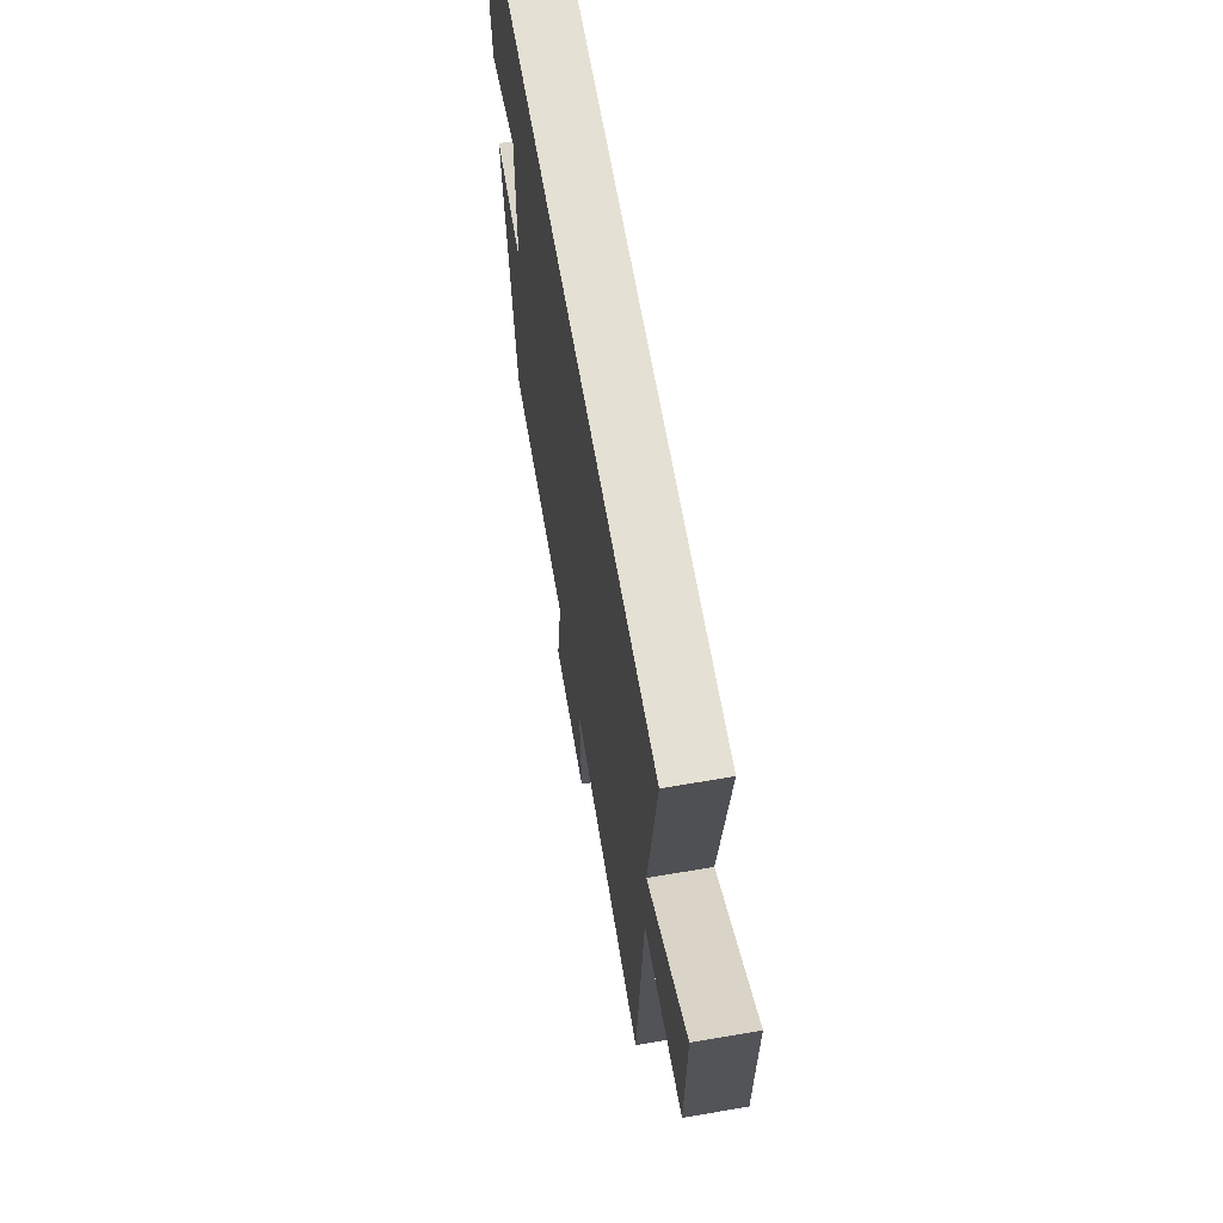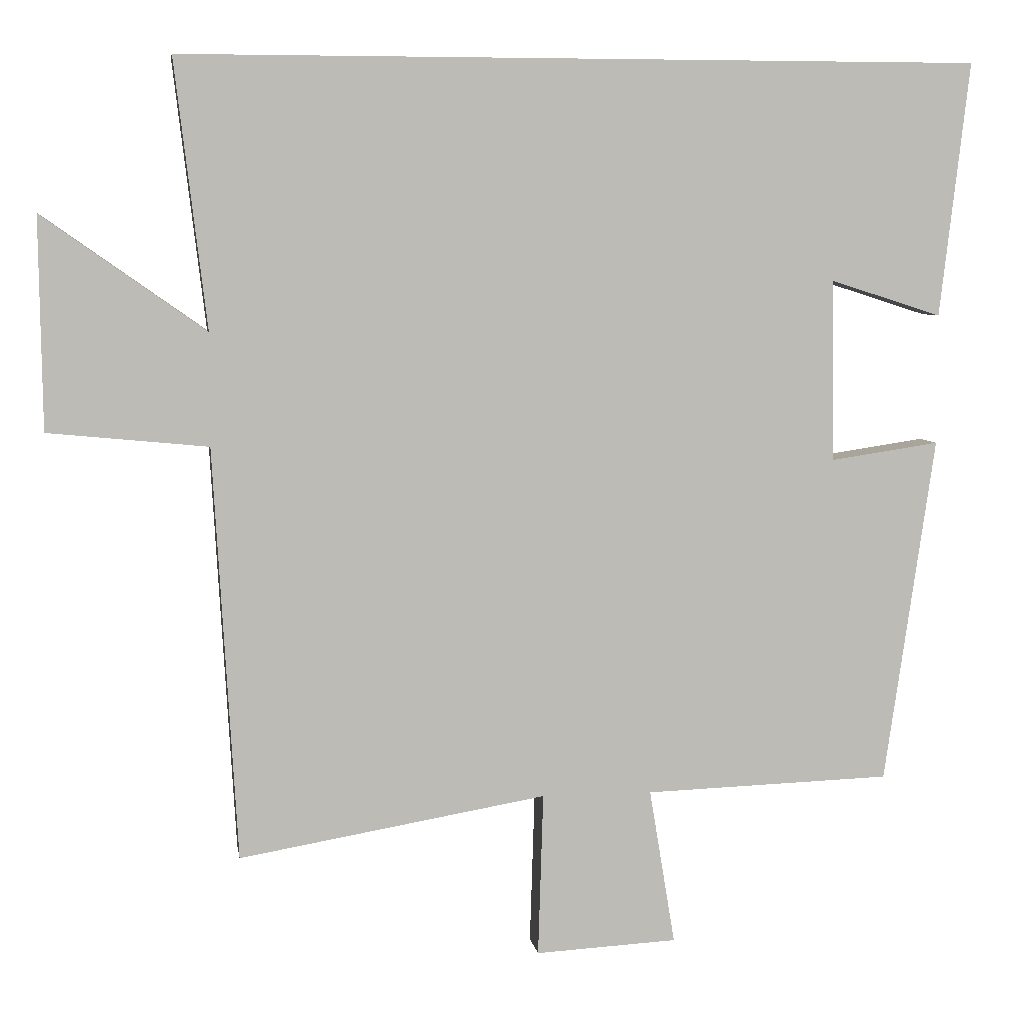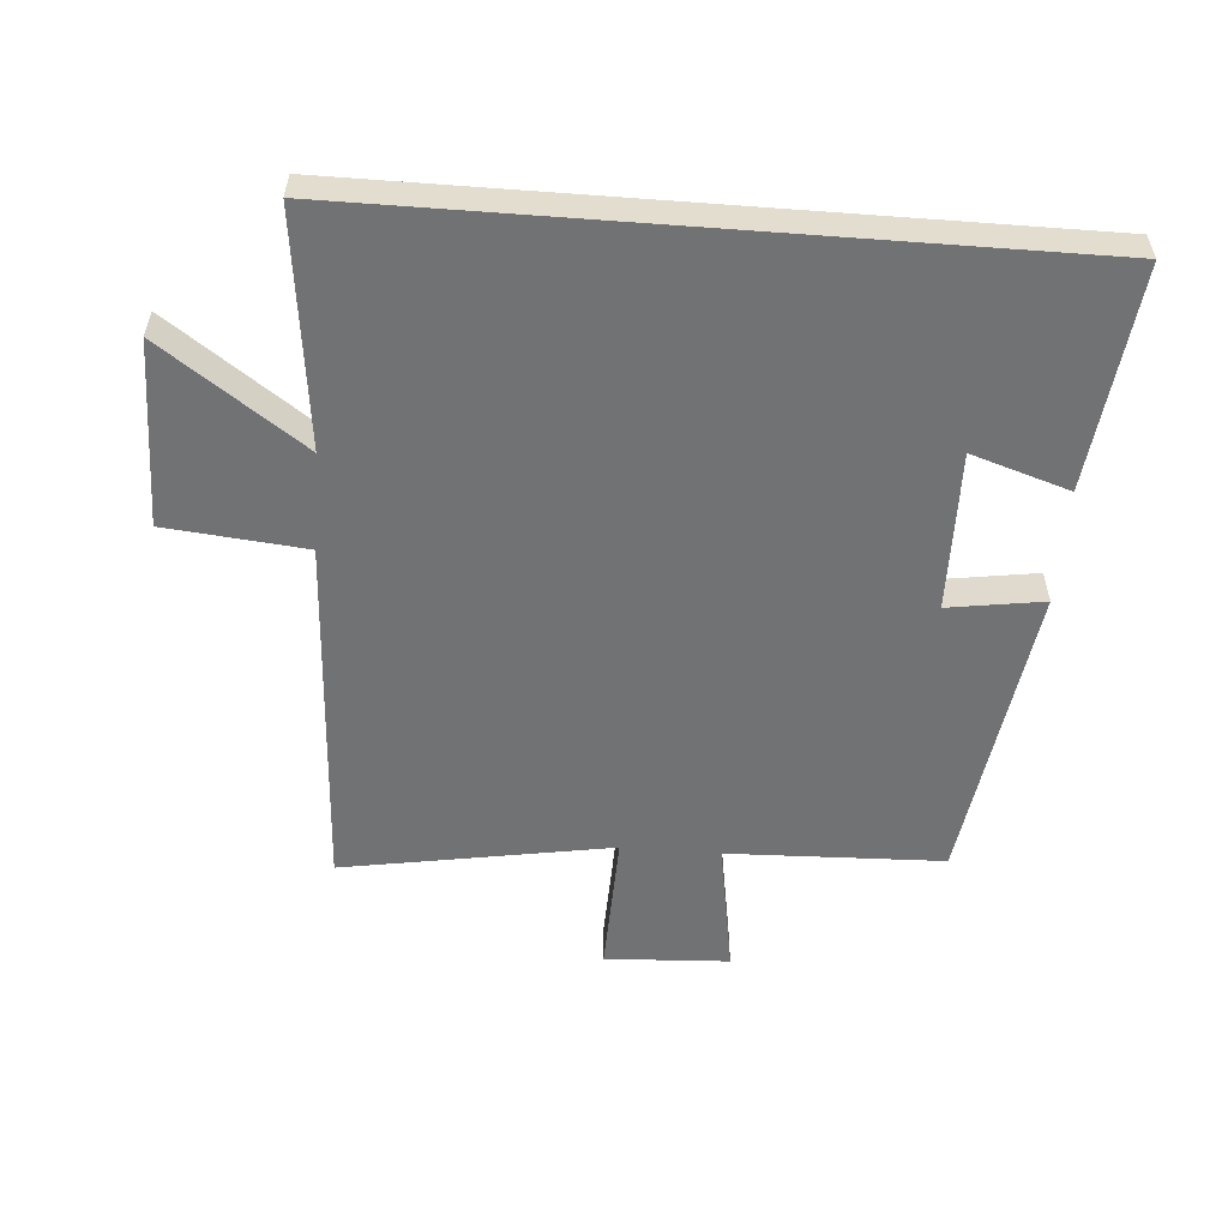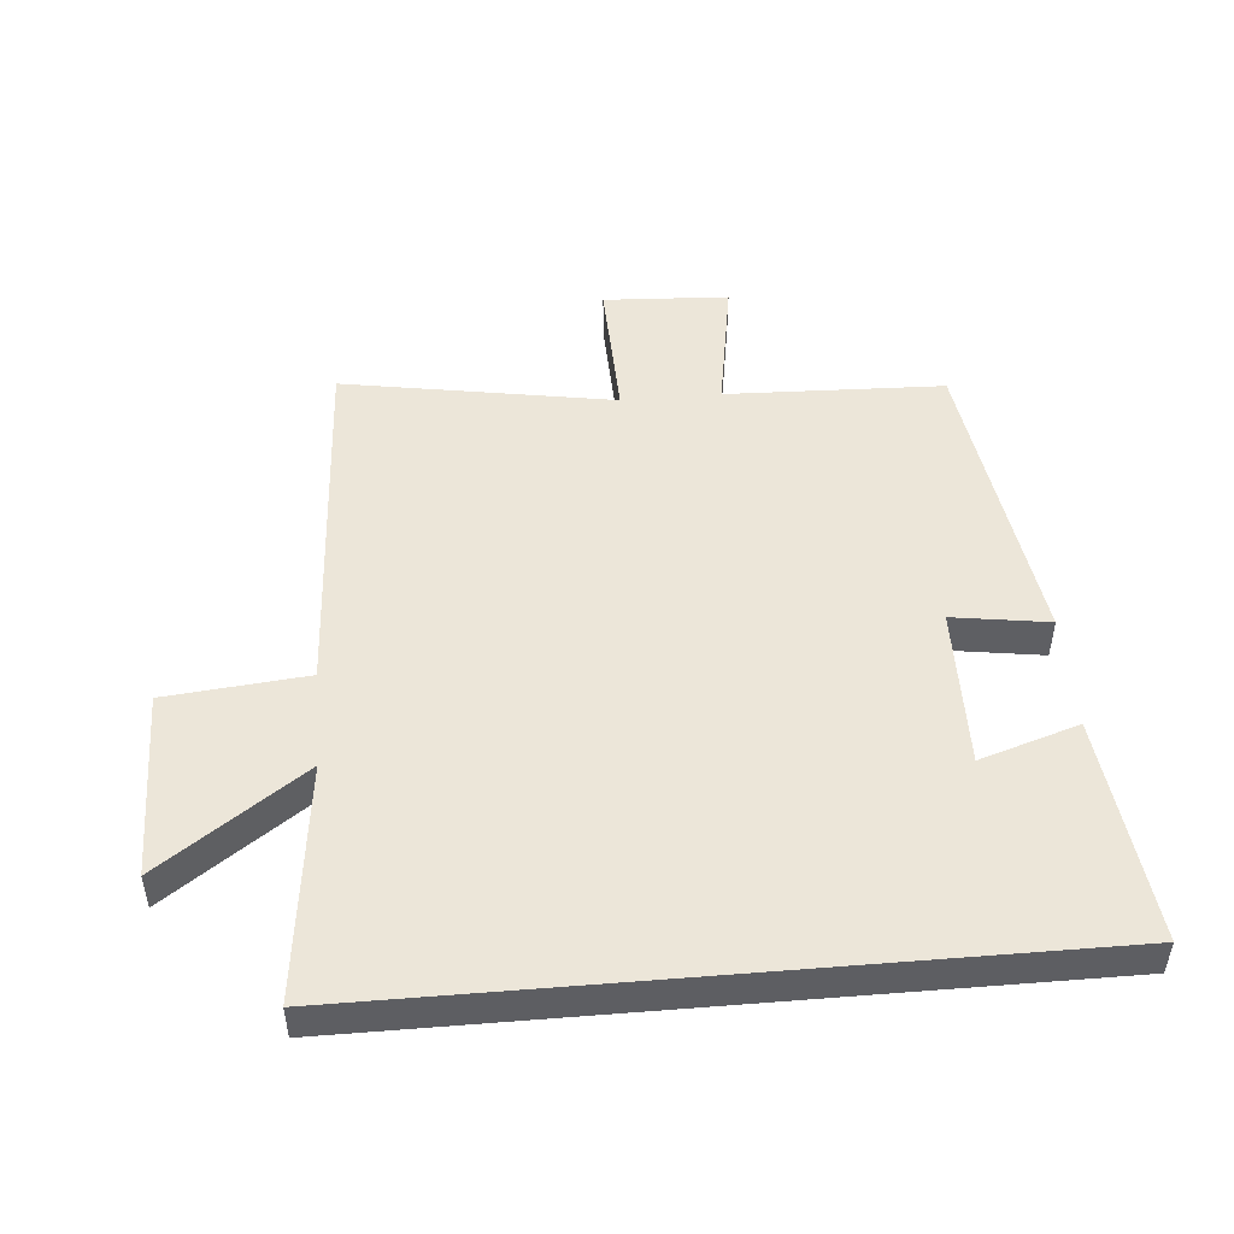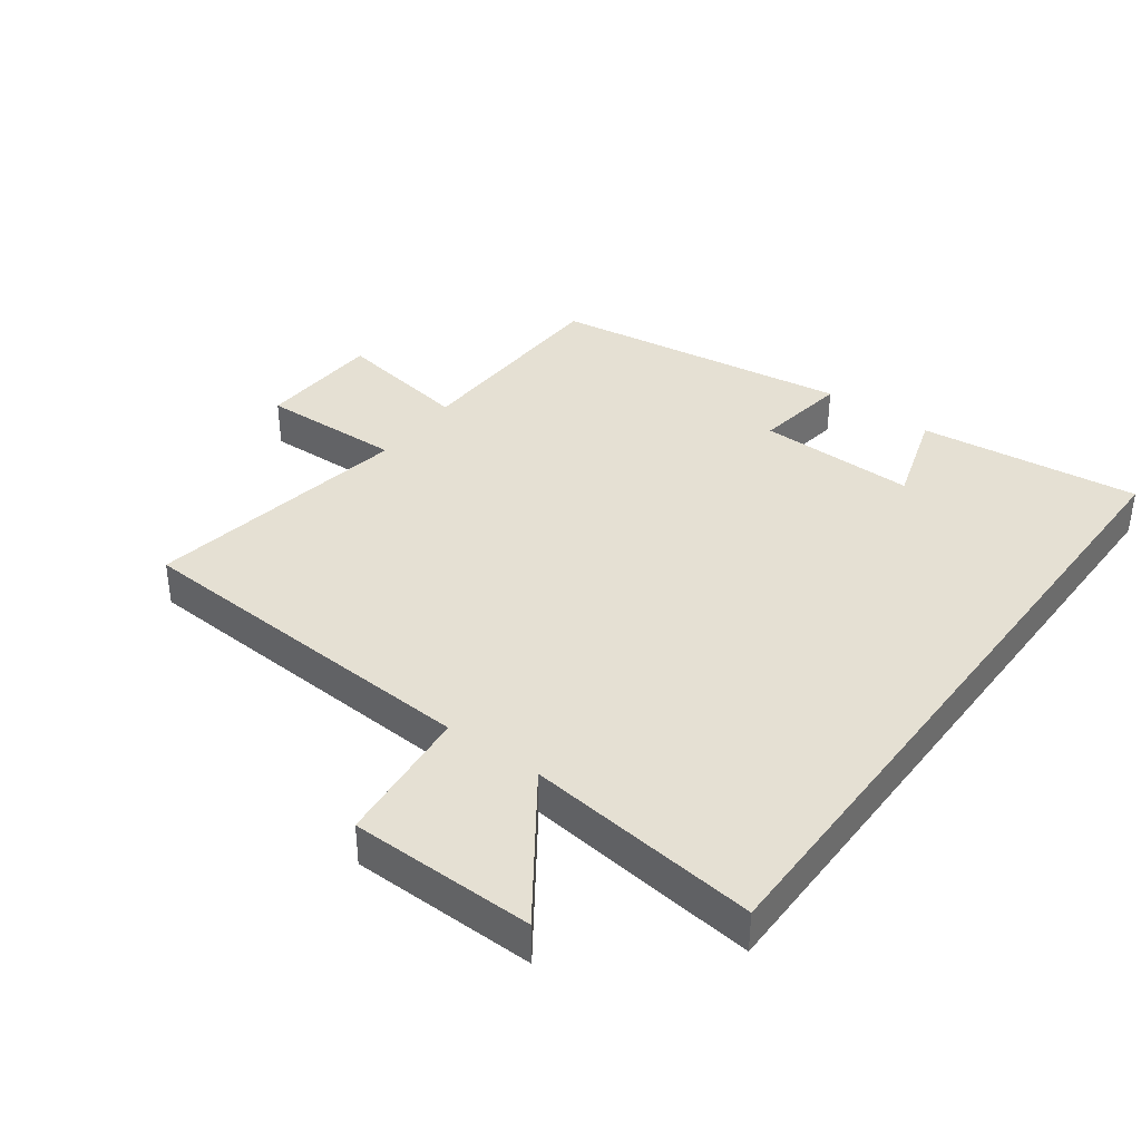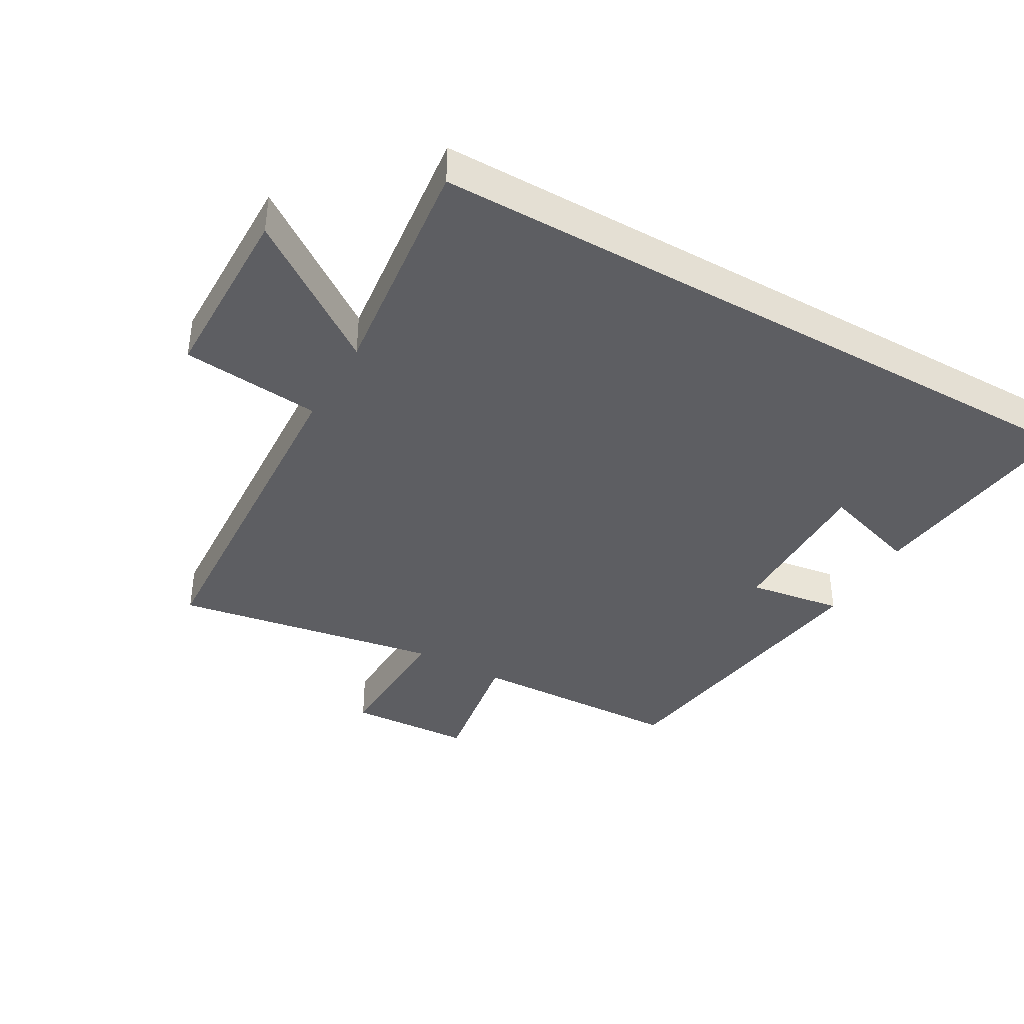
<metadata>
{"format":"obj","ext":"obj","renderer":"f3d","projection":"perspective","resolution":1024,"background":"white","views":[{"elev":65.5,"azim":-99.8,"up":"+Z"},{"elev":6.2,"azim":-8.9,"up":"+Z"},{"elev":-55.4,"azim":-4.4,"up":"+Y"},{"elev":49.2,"azim":-4.9,"up":"+Y"},{"elev":38.1,"azim":-53.6,"up":"+Y"},{"elev":-39.3,"azim":-29.8,"up":"+Y"}]}
</metadata>
<code>
v -0.543 0.07 0.5
v 0.54 0.07 0.5
v 0.5 0.07 0.156
v 0.349 0.07 0.204
v 0.353 0.07 -0.042
v 0.5 0.07 -0.02
v 0.432 0.07 -0.489
v 0.098 0.07 -0.5
v 0.133 0.07 -0.711
v -0.059 0.07 -0.721
v -0.052 0.07 -0.5
v -0.468 0.07 -0.571
v -0.5 0.07 -0.013
v -0.716 0.07 0.008
v -0.72 0.07 0.294
v -0.5 0.07 0.139
v -0.543 0 0.5
v 0.54 0 0.5
v 0.5 0 0.156
v 0.349 0 0.204
v 0.353 0 -0.042
v 0.5 0 -0.02
v 0.432 0 -0.489
v 0.098 0 -0.5
v 0.133 0 -0.711
v -0.059 0 -0.721
v -0.052 0 -0.5
v -0.468 0 -0.571
v -0.5 0 -0.013
v -0.716 0 0.008
v -0.72 0 0.294
v -0.5 0 0.139
f 13 14 15 16
f 11 12 13 16
f 11 16 1
f 8 9 10 11
f 7 8 11
f 6 7 11
f 5 6 11
f 4 5 11 1
f 1 2 3 4
f 32 31 30 29
f 32 29 28 27
f 17 32 27
f 27 26 25 24
f 27 24 23
f 27 23 22
f 27 22 21
f 17 27 21 20
f 20 19 18 17
f 1 17 18 2
f 2 18 19 3
f 3 19 20 4
f 4 20 21 5
f 5 21 22 6
f 6 22 23 7
f 7 23 24 8
f 8 24 25 9
f 9 25 26 10
f 10 26 27 11
f 11 27 28 12
f 12 28 29 13
f 13 29 30 14
f 14 30 31 15
f 15 31 32 16
f 16 32 17 1

</code>
